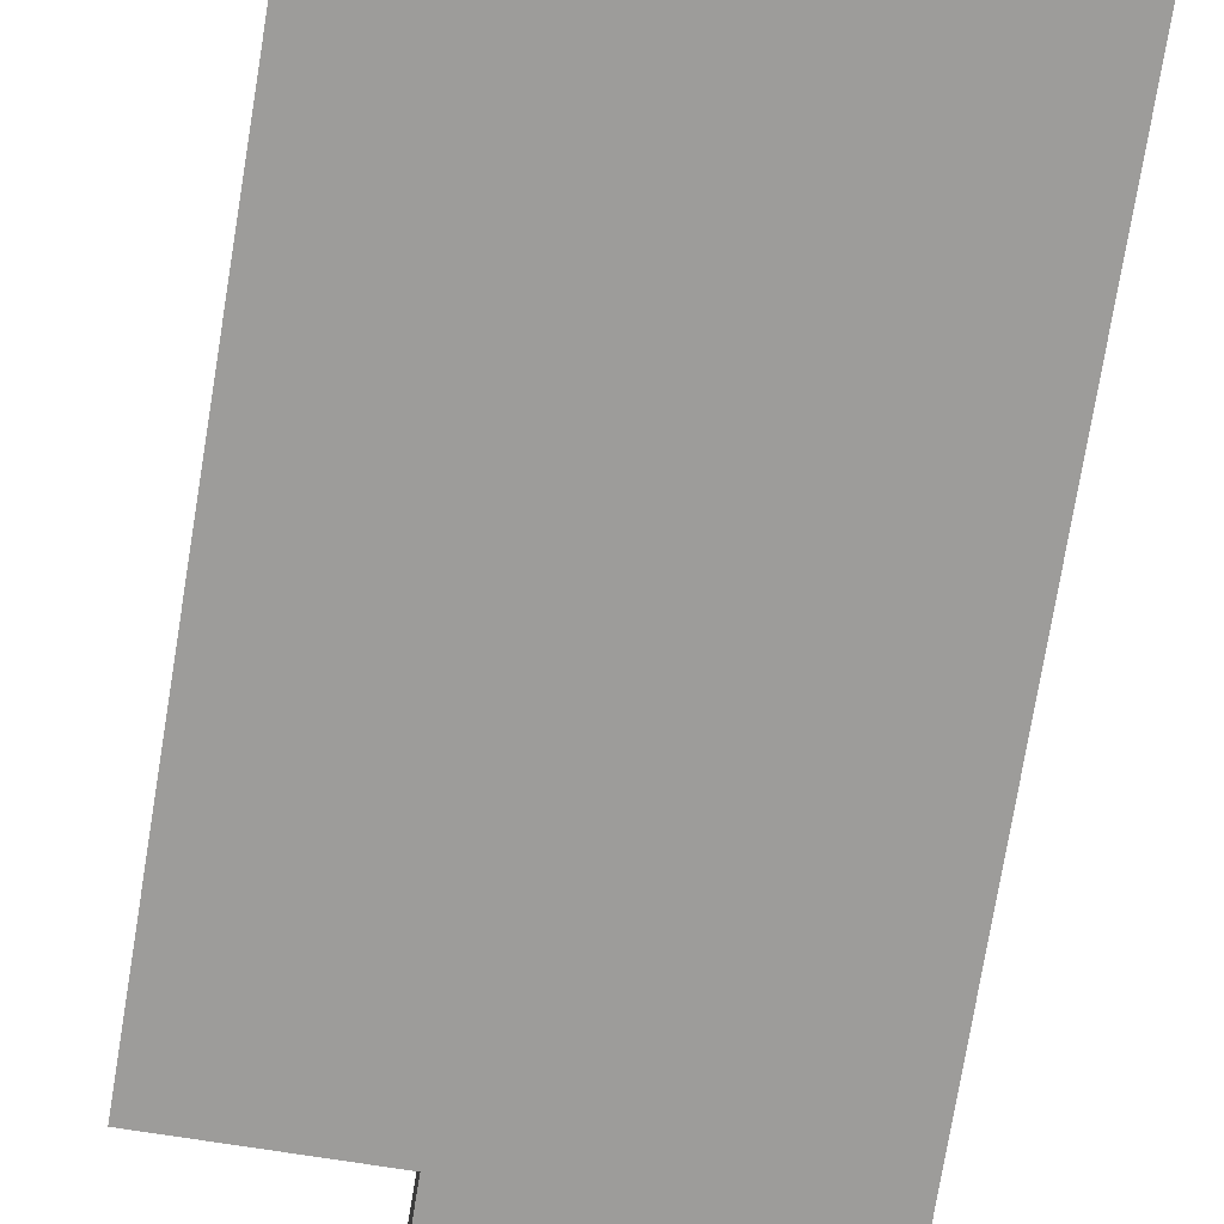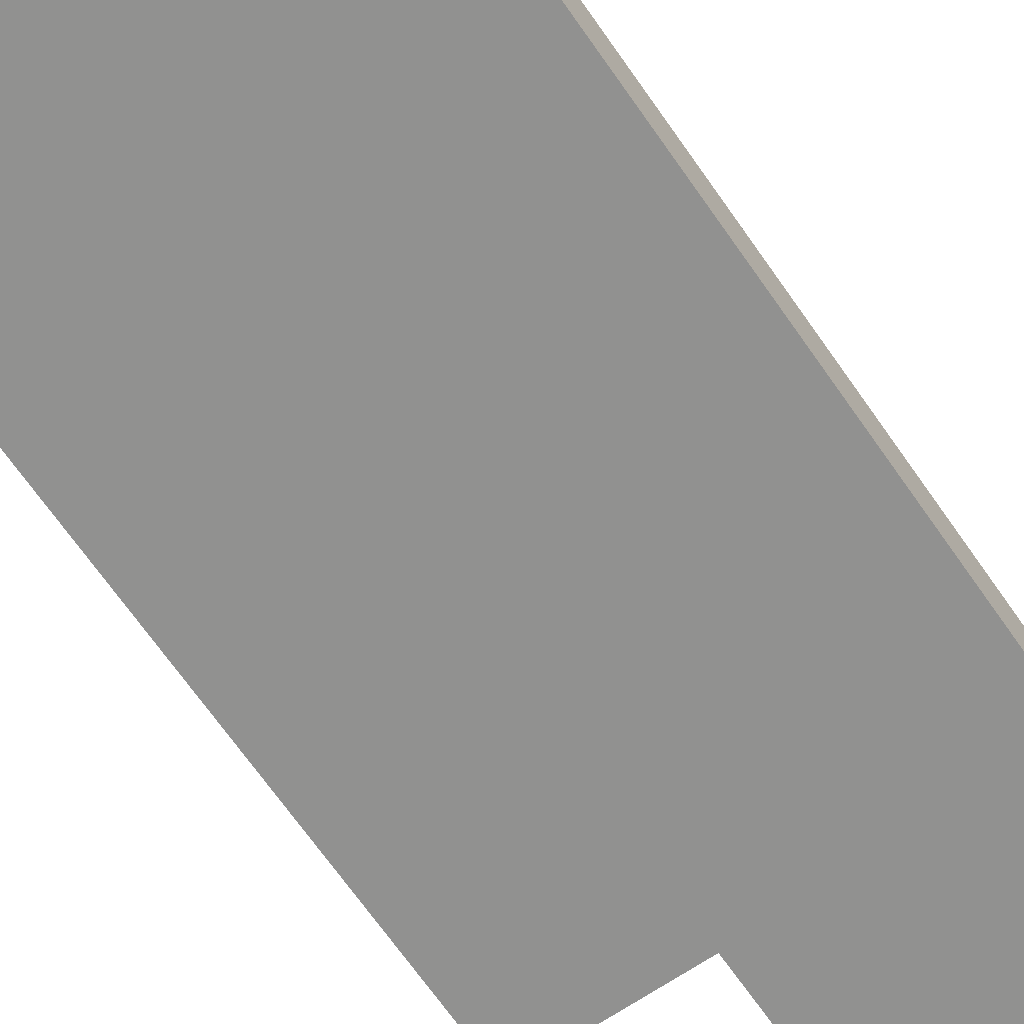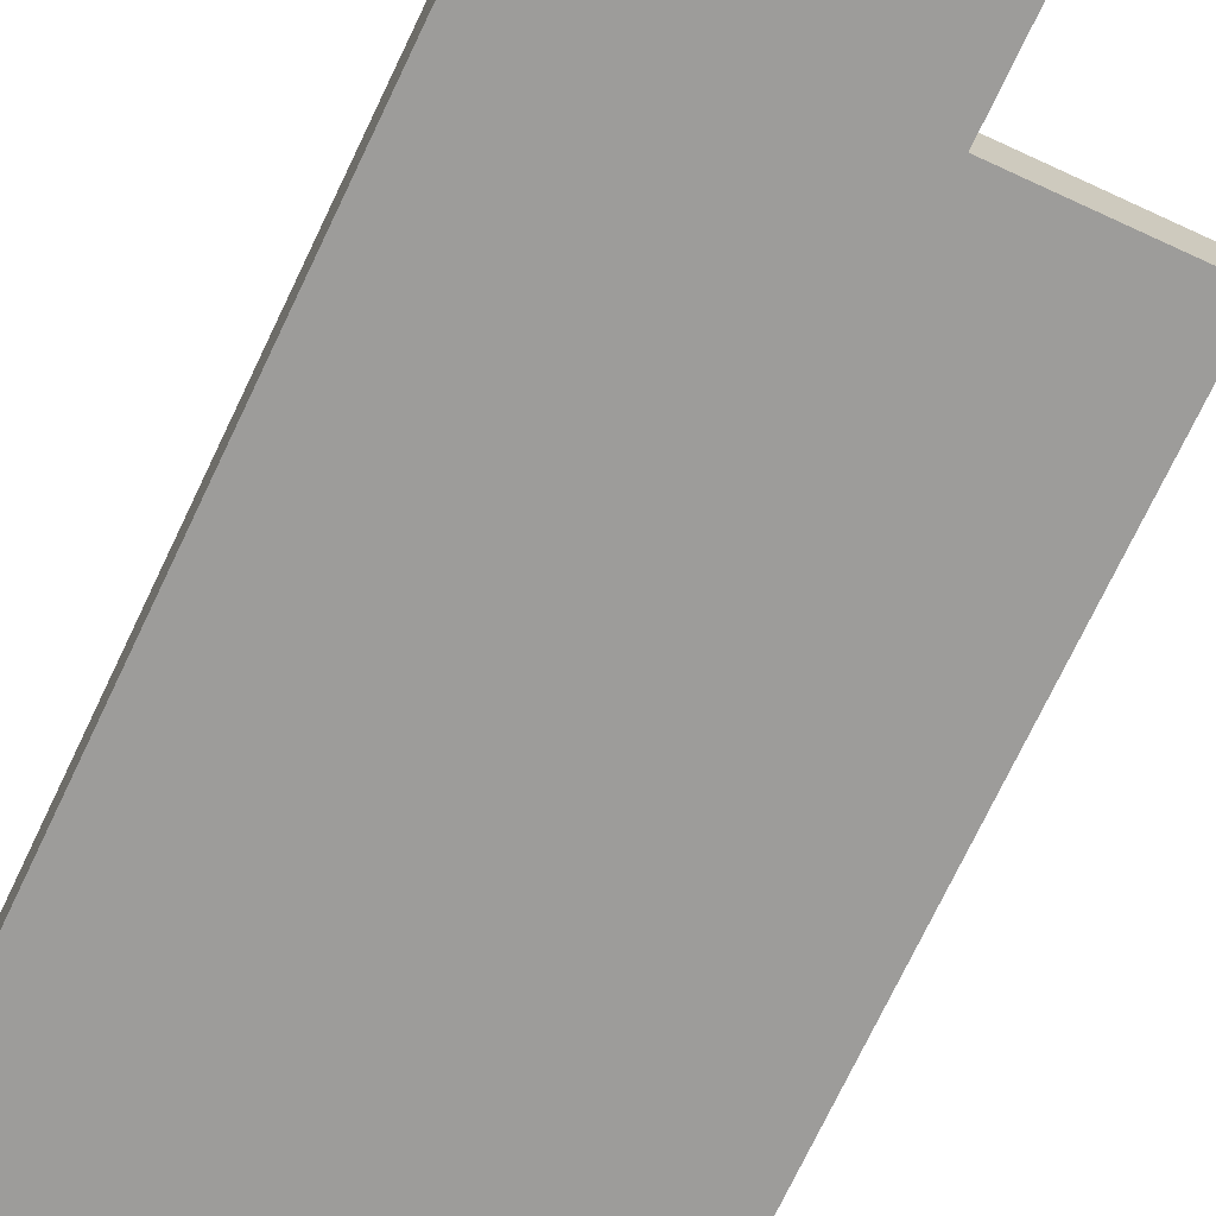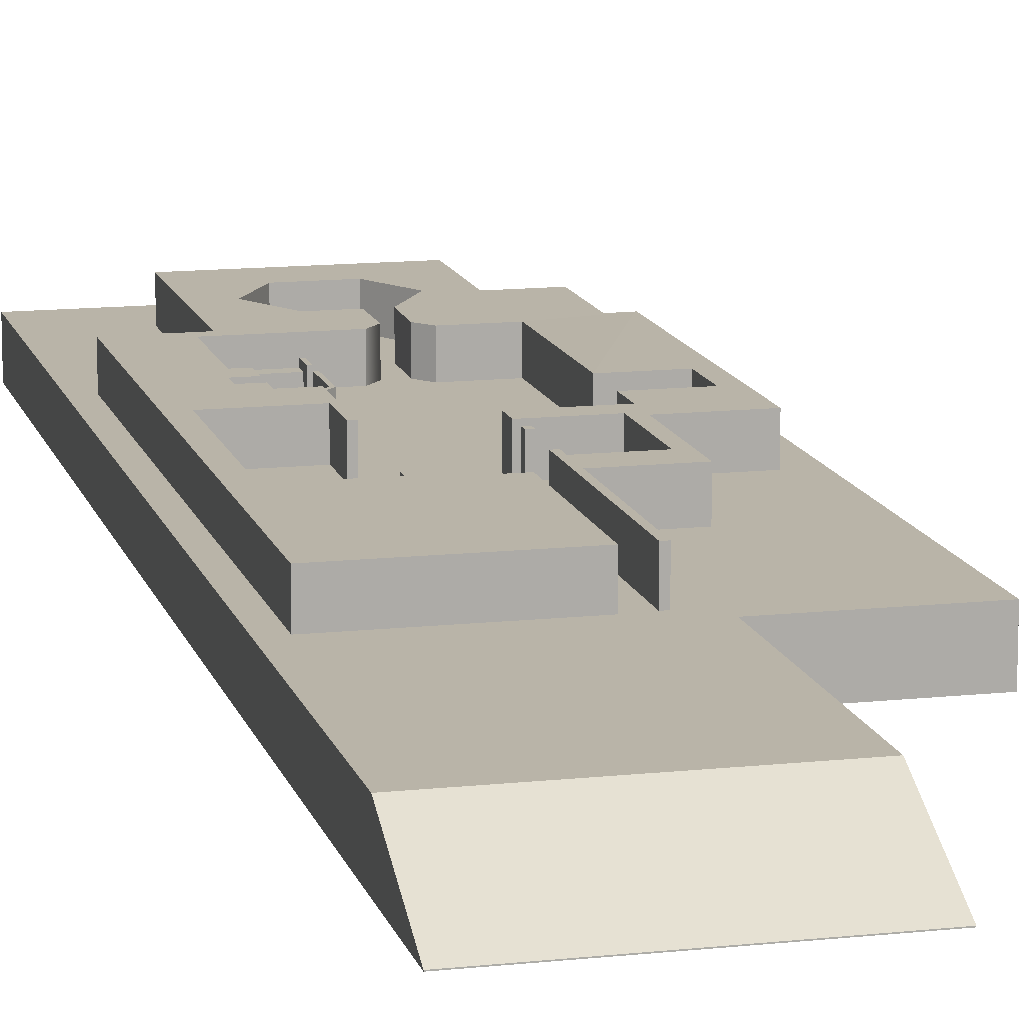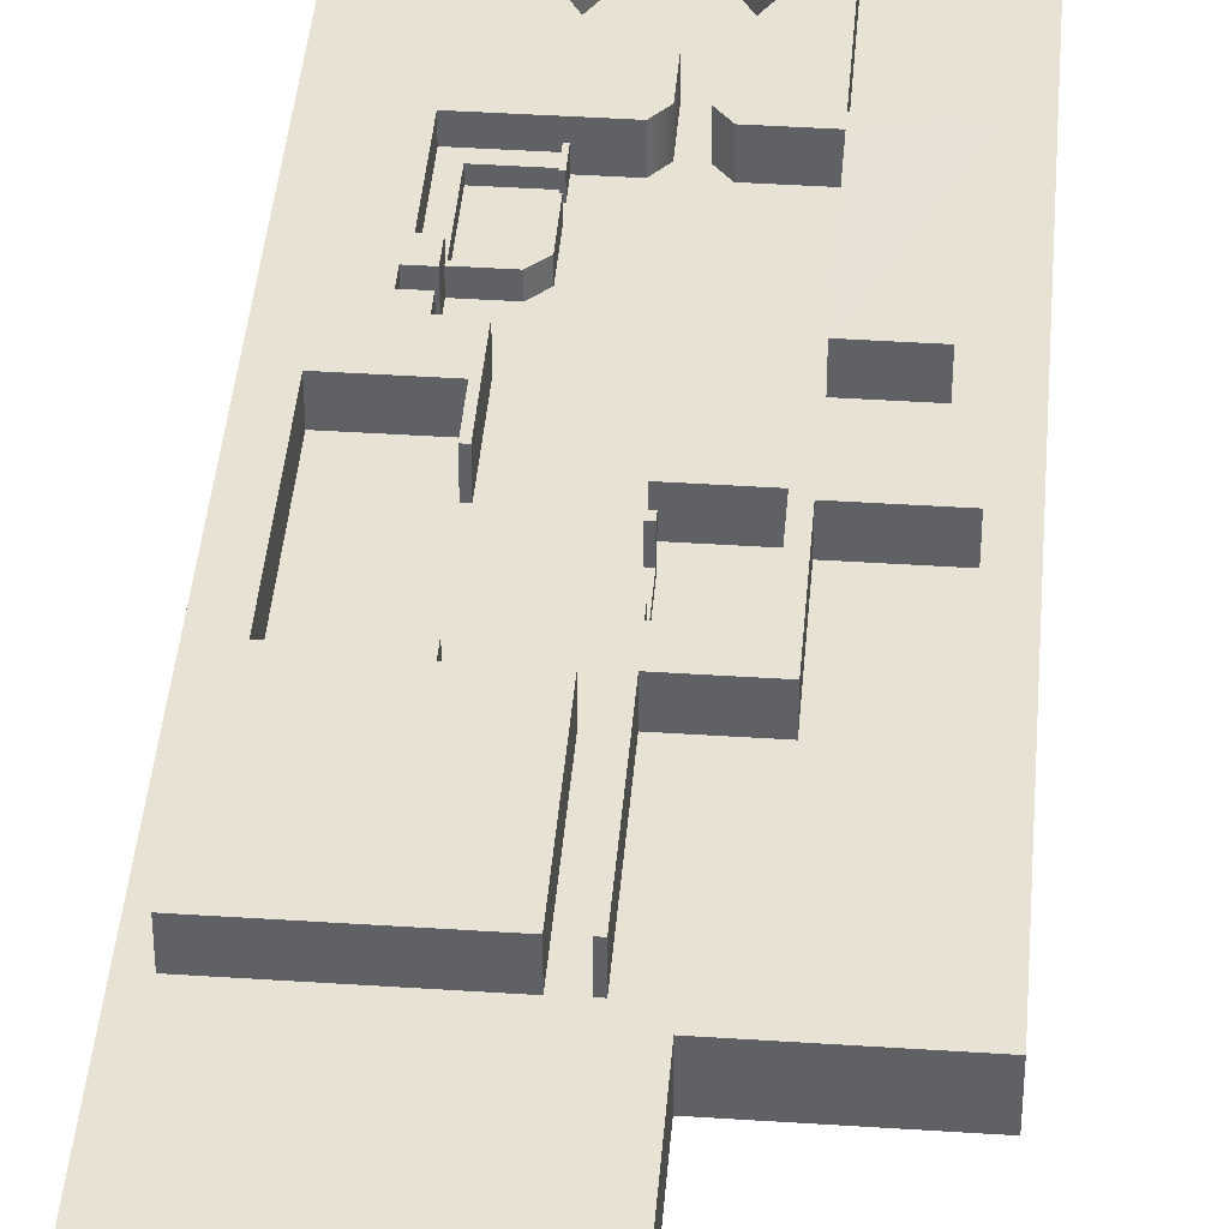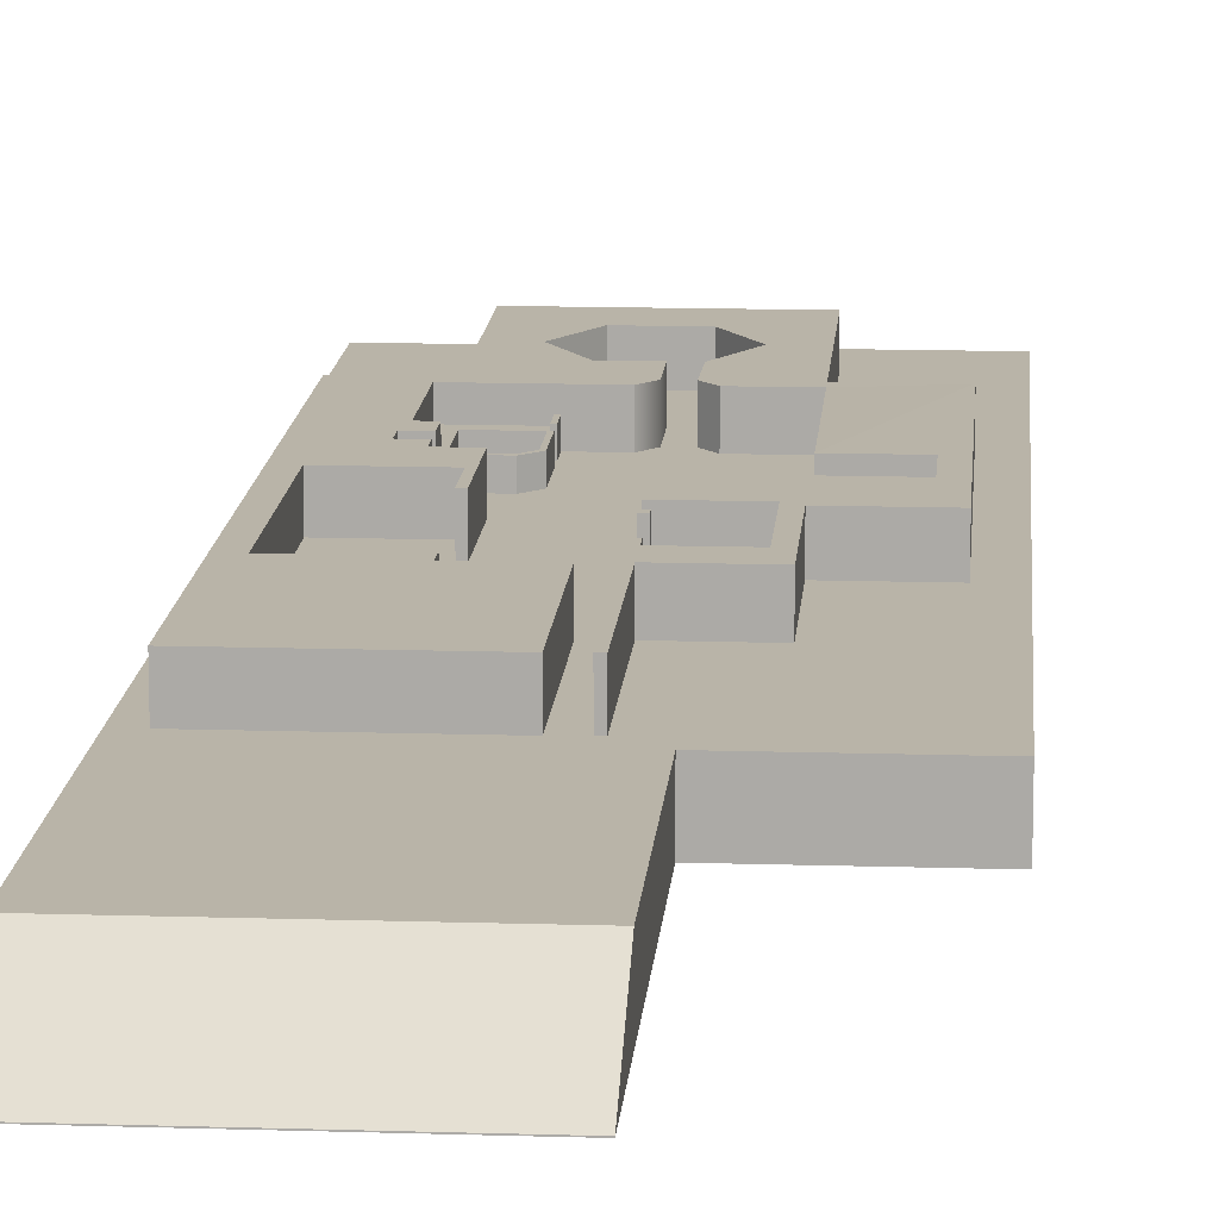
<metadata>
{"format":"obj","ext":"obj","renderer":"f3d","projection":"perspective","resolution":1024,"background":"white","views":[{"elev":-70.2,"azim":170.9,"up":"+Y"},{"elev":-66.0,"azim":-145.6,"up":"+Y"},{"elev":-70.3,"azim":-25.1,"up":"+Y"},{"elev":13.1,"azim":-14.0,"up":"+Y"},{"elev":40.7,"azim":4.6,"up":"+Y"},{"elev":13.3,"azim":4.1,"up":"+Y"}]}
</metadata>
<code>
g default
v 13.57 1.403 -77.96
v 13.57 1.403 -4.485
v 13.57 -12.52 -4.485
v 13.57 -12.52 -77.96
v -56.13 1.403 -4.485
v -56.13 -12.52 -4.485
v 56.13 -12.52 -77.96
v 56.13 1.403 -77.96
v 56.13 -12.52 -338.7
v 56.13 1.403 -338.7
v -56.13 -12.52 -338.7
v -56.13 1.403 -338.7
v 13.57 -12.3 24.29
v -56.13 -12.3 24.29
v -56.13 -12.52 24.29
v 13.57 -12.52 24.29
g polySurface26
f 1 2 4
f 4 2 3
f 13 14 16
f 16 14 15
f 4 7 1
f 1 7 8
f 7 9 8
f 8 9 10
f 11 6 12
f 12 6 5
f 5 2 12
f 2 1 12
f 12 1 10
f 1 8 10
f 12 10 11
f 11 10 9
f 11 9 6
f 7 4 9
f 9 4 6
f 4 3 6
f 2 5 13
f 13 5 14
f 15 14 6
f 5 6 14
f 6 3 15
f 15 3 16
f 16 3 13
f 3 2 13
g default
v 3.351 3.906 -146.6
v 3.351 11.86 -146.6
v 5.064 3.906 -146.6
v 5.064 1.547 -132.3
v 5.064 1.547 -146.6
v 3.351 1.547 -146.6
v 3.351 11.86 -83.52
v 5.064 11.86 -83.52
v 5.064 11.86 -132.3
v 3.351 11.86 -132.3
v 3.351 1.547 -83.52
v 5.064 1.547 -83.52
v 3.351 1.547 -132.3
v 5.064 11.86 -146.6
v 5.064 3.906 -162.2
v 3.351 3.906 -162.2
v 5.064 1.547 -162.2
v 3.351 11.86 -162.2
v 5.064 11.86 -162.2
v 5.064 11.86 -164.4
v 3.351 11.86 -164.4
v 5.064 3.906 -164.4
v 3.351 3.906 -164.4
v 5.064 1.547 -164.4
v 3.351 1.547 -162.2
v 3.351 1.547 -164.4
v -2.78 11.71 -132.3
v -20.77 11.71 -132.3
v -2.78 11.71 -83.52
v -2.78 1.403 -83.52
v -22.52 11.71 -132.3
v -20.77 1.403 -132.3
v -2.78 1.403 -132.3
v -20.77 11.71 -134.6
v -22.52 11.71 -134.6
v -20.77 11.71 -137.6
v -22.52 11.71 -137.6
v -20.77 1.403 -134.6
v -22.52 1.403 -132.3
v -45.13 11.71 -132.3
v -50.41 11.71 -83.52
v -20.77 1.403 -137.6
v -50.41 1.403 -83.52
v -22.52 1.403 -134.6
v -22.52 1.403 -137.6
v -45.13 11.71 -134.6
v -45.13 1.403 -132.3
v -45.13 1.403 -134.6
v -50.41 11.71 -132.3
v -50.41 11.71 -134.6
v -50.41 1.403 -132.3
v -50.41 1.403 -134.6
v -20.77 1.403 -176.5
v -20.77 11.71 -176.5
v -22.52 11.71 -176.5
v -22.52 1.403 -176.5
v -20.77 11.71 -190.5
v -22.52 11.71 -190.5
v -20.77 1.403 -190.5
v -45.13 11.71 -190.5
v -50.41 11.71 -190.5
v -22.52 1.403 -190.5
v -45.13 1.403 -190.5
v -50.41 1.403 -190.5
v -20.77 11.71 -204.2
v -22.52 11.71 -204.2
v -29.13 11.71 -190.5
v -29.13 1.403 -190.5
v -29.13 11.71 -204.2
v -20.77 1.403 -204.2
v -34.69 11.71 -190.5
v -34.69 1.403 -190.5
v -34.69 11.71 -204.2
v -22.52 1.403 -204.2
v -29.13 1.403 -204.2
v -45.13 11.71 -204.2
v -29.13 11.71 -209.6
v -34.69 11.71 -209.6
v -34.69 1.403 -204.2
v -29.13 1.403 -209.6
v -50.41 11.71 -204.2
v -34.69 1.403 -209.6
v -45.13 11.71 -209.6
v -45.13 1.403 -204.2
v -34.69 11.71 -215.2
v -34.69 1.403 -215.2
v -50.41 11.71 -215.2
v -50.41 1.403 -204.2
v -50.41 11.71 -209.6
v -45.13 1.403 -209.6
v -50.41 1.403 -215.2
v -50.41 1.403 -209.6
v -34.69 11.71 -221.5
v -34.69 1.403 -221.5
v -50.41 1.403 -221.5
v -50.41 11.71 -221.5
v -33.32 11.71 -222.7
v -33.32 1.403 -222.7
v -50.41 1.403 -222.7
v -50.41 11.71 -222.7
v -29.13 11.71 -215.2
v -29.13 1.403 -215.2
v -29.13 1.403 -221.5
v -29.13 11.71 -221.5
v -29.13 1.403 -222.7
v -29.13 11.71 -222.7
v -33.32 11.71 -252.2
v -33.32 1.403 -252.2
v -50.41 1.403 -252.2
v -50.41 11.71 -252.2
v 47.79 1.403 -256.6
v 47.79 11.71 -256.6
v 25.59 11.71 -252.2
v 25.59 1.403 -252.2
v 25.59 11.71 -256.6
v 25.59 1.403 -256.6
v 6.131 11.71 -256.6
v 9.714 11.71 -252.2
v 9.714 1.403 -252.2
v 25.59 1.403 -271.4
v 25.59 11.71 -271.4
v 6.131 1.403 -256.6
v 6.461 11.71 -271.4
v 6.461 1.403 -271.4
v 25.59 1.403 -286.4
v 25.59 11.71 -286.4
v -10.8 11.71 -256.6
v -10.8 11.71 -252.2
v -3.012 11.71 -252.2
v 0.5716 11.71 -256.6
v 15.09 11.71 -286.4
v 0.5716 1.403 -256.6
v -3.012 1.403 -252.2
v -10.8 1.403 -252.2
v 0.5716 1.403 -271.4
v 0.5716 11.71 -271.4
v -10.8 11.71 -271.4
v -10.8 1.403 -256.6
v 15.09 1.403 -286.4
v 25.59 1.403 -301.3
v 25.59 11.71 -301.3
v -29.62 11.71 -256.6
v 6.461 11.71 -301.3
v -10.8 1.403 -271.4
v -29.62 11.71 -271.4
v -29.62 1.403 -256.6
v 6.461 1.403 -301.3
v -33.32 11.71 -256.6
v 25.59 1.403 -317.4
v 25.59 11.71 -317.4
v 6.461 11.71 -317.4
v -33.32 1.403 -256.6
v -29.62 1.403 -271.4
v -19.43 1.403 -286.4
v -19.43 11.71 -286.4
v -29.62 11.71 -286.4
v 6.461 1.403 -317.4
v -10.8 11.71 -301.3
v -10.8 1.403 -301.3
v -29.62 1.403 -286.4
v -29.62 11.71 -317.4
v -29.62 1.403 -317.4
v -50.41 1.403 -256.6
v -50.41 11.71 -256.6
v -29.13 7.048 -221.5
v -29.13 7.048 -222.7
v -29.13 5.235 -222.7
v -33.32 5.308 -222.7
v -33.32 5.281 -252.2
v -15.31 1.403 -252.2
v -15.14 5.269 -252.2
v -15.14 11.71 -252.2
v -29.13 5.308 -222.7
v -29.13 5.281 -248.3
v -29.13 1.403 -248.3
v -15.14 1.403 -248.3
v -15.14 5.269 -248.3
v -18.01 7.048 -221.5
v -18.44 7.048 -222.6
v -18.01 1.403 -221.5
v -18.44 1.403 -222.6
v -14.1 7.048 -225.4
v -15.14 7.048 -225.9
v -14.1 1.403 -225.4
v -15.14 1.403 -225.9
v -14.1 7.048 -239.8
v -15.14 7.048 -239.8
v -14.1 1.403 -239.8
v -15.14 1.403 -239.8
v -14.1 7.048 -245.4
v -15.14 7.048 -245.4
v -14.1 1.403 -245.4
v -15.14 1.403 -245.4
v -14.1 7.048 -252.2
v -15.14 7.048 -252.2
v -14.1 1.403 -252.2
v -15.14 1.403 -252.2
v 47.79 11.86 -256.6
v 25.59 11.86 -203.1
v 25.59 1.547 -203.1
v 47.79 1.547 -256.6
v 25.59 11.86 -132.3
v 22.01 11.86 -142.3
v 25.59 1.547 -132.3
v 5.064 11.86 -142.3
v 22.01 1.547 -142.3
v 25.59 11.86 -168.3
v 22.01 11.86 -170.4
v 5.064 1.547 -142.3
v 25.59 1.547 -168.3
v 47.79 1.547 -168.3
v 47.79 11.86 -168.3
v 42.84 11.86 -187.9
v 25.59 11.86 -177.4
v 22.01 1.547 -170.4
v 42.84 11.86 -203.1
v 42.84 1.547 -187.9
v 25.59 11.86 -187.9
v 25.59 1.547 -177.4
v 22.01 11.86 -177.4
v 42.84 1.547 -203.1
v 25.59 1.547 -187.9
v 22.01 1.547 -177.4
v 3.351 11.86 -170.4
v 3.351 11.86 -177.4
v 3.351 1.547 -170.4
v 3.351 1.547 -177.4
g polySurface35
f 23 24 25 26
f 27 28 24 23
f 28 20 25 24
f 29 20 28 27
f 17 19 31 32
f 19 21 33 31
f 34 35 36 37
f 32 31 35 34
f 31 38 36 35
f 39 32 34 37
f 38 39 37 36
f 31 33 40 38
f 41 32 39 42
f 42 39 38 40
f 33 41 42 40
f 18 30 19 17
f 22 17 32 41
f 21 22 41 33
f 22 29 17
f 17 29 26 18
f 29 27 23 26
f 43 44 45
f 45 44 47
f 46 48 49
f 47 44 50 51
f 51 50 52 53
f 44 48 54 50
f 48 46 55
f 45 47 56 57
f 50 54 58 52
f 46 45 57 59
f 60 51 53 61
f 58 61 53 52
f 48 55 60 54
f 56 47 51 62
f 54 60 61 58
f 55 46 59 63
f 51 60 64 62
f 57 56 65
f 55 63 64 60
f 56 62 66 65
f 67 59 57 65
f 63 59 67
f 67 65 66 68
f 64 63 67 68
f 69 70 71 72
f 71 70 73 74
f 70 69 75 73
f 66 62 76 77
f 72 71 74 78
f 62 64 79 76
f 69 72 78 75
f 68 66 77 80
f 74 73 81 82
f 64 68 80 79
f 78 74 83 84
f 74 82 85 83
f 73 75 86 81
f 84 83 87 88
f 83 85 89 87
f 75 78 90 86
f 81 86 90 82
f 90 78 84 91
f 82 90 91 85
f 88 87 76 79
f 87 89 92 76
f 89 85 93 94
f 91 84 88 95
f 85 91 96 93
f 76 92 97 77
f 93 96 98 94
f 89 94 99 92
f 95 88 79 100
f 91 95 98 96
f 94 98 102 101
f 99 94 101 103
f 80 77 97 104
f 92 99 105 97
f 100 79 80 104
f 98 95 100 106
f 105 99 103
f 104 97 105 108
f 98 106 107 102
f 106 100 104 108
f 108 105 103 107
f 106 108 107
f 49 48 44 43
f 46 49 43 45
f 102 107 111 110
f 107 103 112 111
f 103 101 109 112
f 120 181 182 122
f 110 111 115 114
f 111 112 116 115
f 112 109 113 116
f 101 102 118 117
f 102 110 119 118
f 109 101 117 120
f 110 114 121 119
f 183 184 113 122 182
f 113 109 120 122
f 113 184 185 123
f 114 115 125 124
f 115 116 126 125
f 116 113 123 126
f 129 128 131
f 128 127 132 131
f 127 130 132
f 129 131 133 134
f 130 129 134 135
f 131 132 136 137
f 132 130 135 138
f 133 131 137 139
f 135 134 133 138
f 132 138 140 136
f 137 136 141 142
f 143 144 145 146
f 139 137 142 147
f 148 146 145 149
f 138 133 139 140
f 144 150 149 145
f 151 152 146 148
f 153 143 146 152
f 150 154 148 149
f 136 140 155 141
f 140 139 147 155
f 142 141 156 157
f 143 158 123 188 144
f 147 142 157 159
f 154 160 151 148
f 160 153 152 151
f 153 161 158 143
f 162 154 150 186 124
f 141 155 163 156
f 123 158 164
f 155 147 159 163
f 157 156 165 166
f 159 157 166 167
f 158 162 168 164
f 180 179 125 126
f 169 160 154 162
f 162 124 168
f 161 169 162 158
f 170 171 153 160
f 171 172 161 153
f 156 163 173 165
f 166 165 173 167
f 163 159 174 175
f 176 170 160 169
f 172 176 169 161
f 175 174 171 170
f 159 167 177 174
f 174 177 172 171
f 173 163 175 178
f 178 175 170 176
f 167 173 178 177
f 177 178 176 172
f 164 168 179 180
f 168 124 125 179
f 123 164 180 126
f 114 184 183 121
f 190 189 121 191
f 192 193 190 191
f 185 184 189 190
f 184 114 121 189
f 114 124 191 121
f 187 185 190 193
f 124 186 192 191
f 182 181 194 195
f 181 119 196 194
f 119 121 197 196
f 121 183 195 197
f 183 182 195
f 195 194 198 199
f 194 196 200 198
f 196 197 201 200
f 197 195 199 201
f 199 198 202 203
f 198 200 204 202
f 200 201 205 204
f 201 199 203 205
f 207 206 210 211
f 206 208 212 210
f 208 209 213 212
f 187 193 207 211
f 193 192 209 207
f 204 205 203 202
f 209 208 206 207
f 211 210 144 188
f 210 212 150 144
f 187 211 123 185
f 211 188 123
f 181 117 118
f 119 181 118
f 181 120 117
f 128 129 215 214
f 129 130 216 215
f 130 127 217 216
f 127 128 214 217
f 218 219 221 25
f 220 218 25 20
f 223 224 219 218
f 219 222 225 221
f 226 223 218 220
f 222 220 20 225
f 230 223 228
f 223 226 227 228
f 224 231 222 219
f 231 226 220 222
f 229 228 214 232
f 228 227 217 214
f 230 228 229 234
f 226 235 227
f 236 224 223 230
f 233 229 232 237
f 227 233 237 217
f 227 235 238 233
f 239 236 230 235
f 238 234 229 233
f 231 239 235 226
f 240 224 236 241
f 232 214 215
f 235 230 234 238
f 242 231 224 240
f 237 232 215 216
f 241 236 239 243
f 243 239 231 242
f 217 237 216
f 243 242 240 241
f 221 225 21 30
f 25 221 26
f 225 29 22
f 21 225 22
f 221 30 18
f 26 221 18
f 225 20 29

</code>
